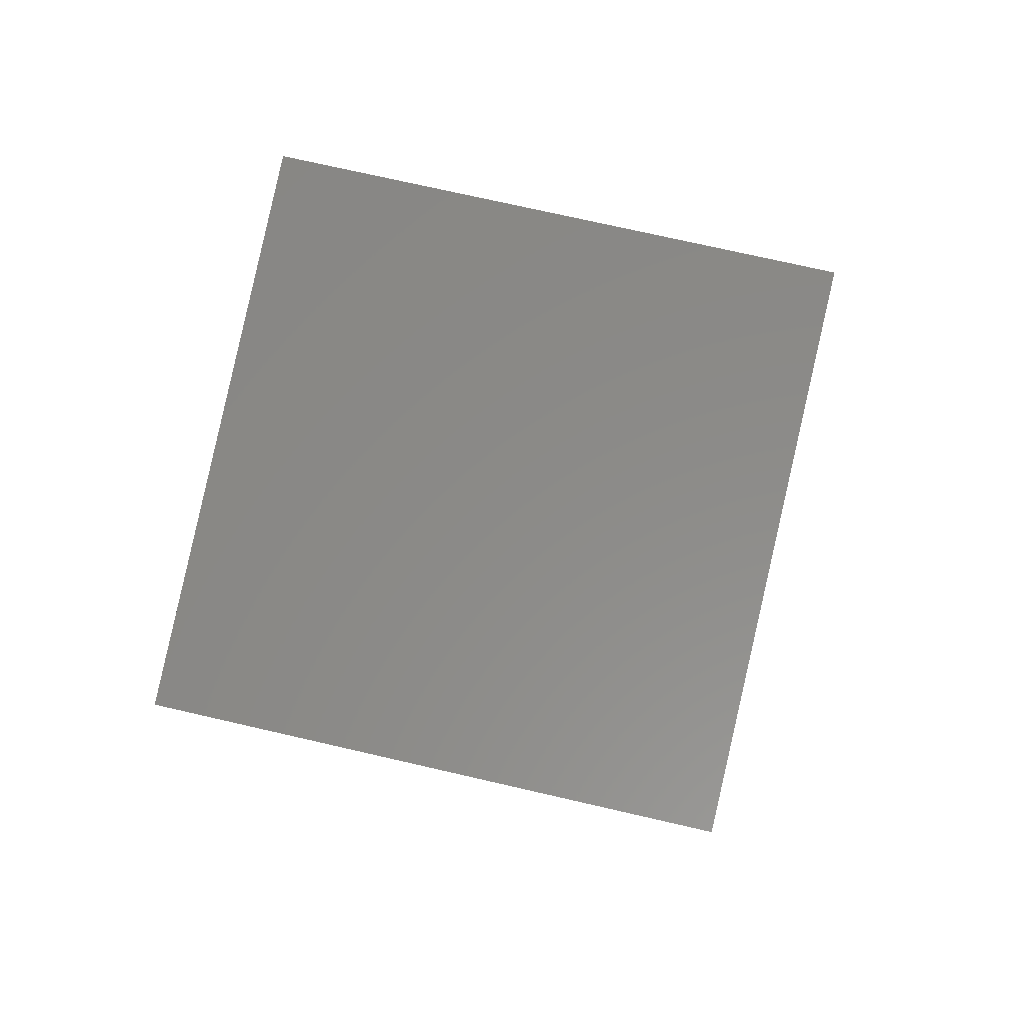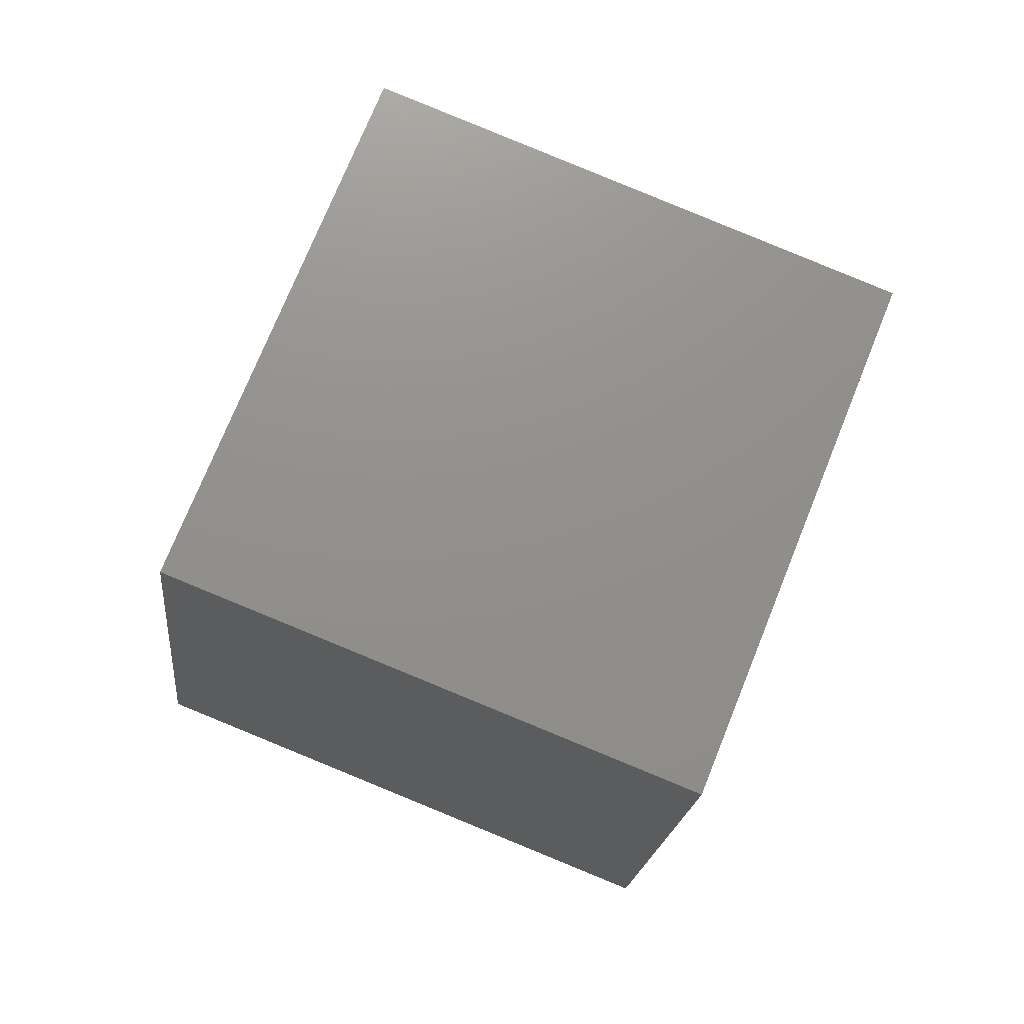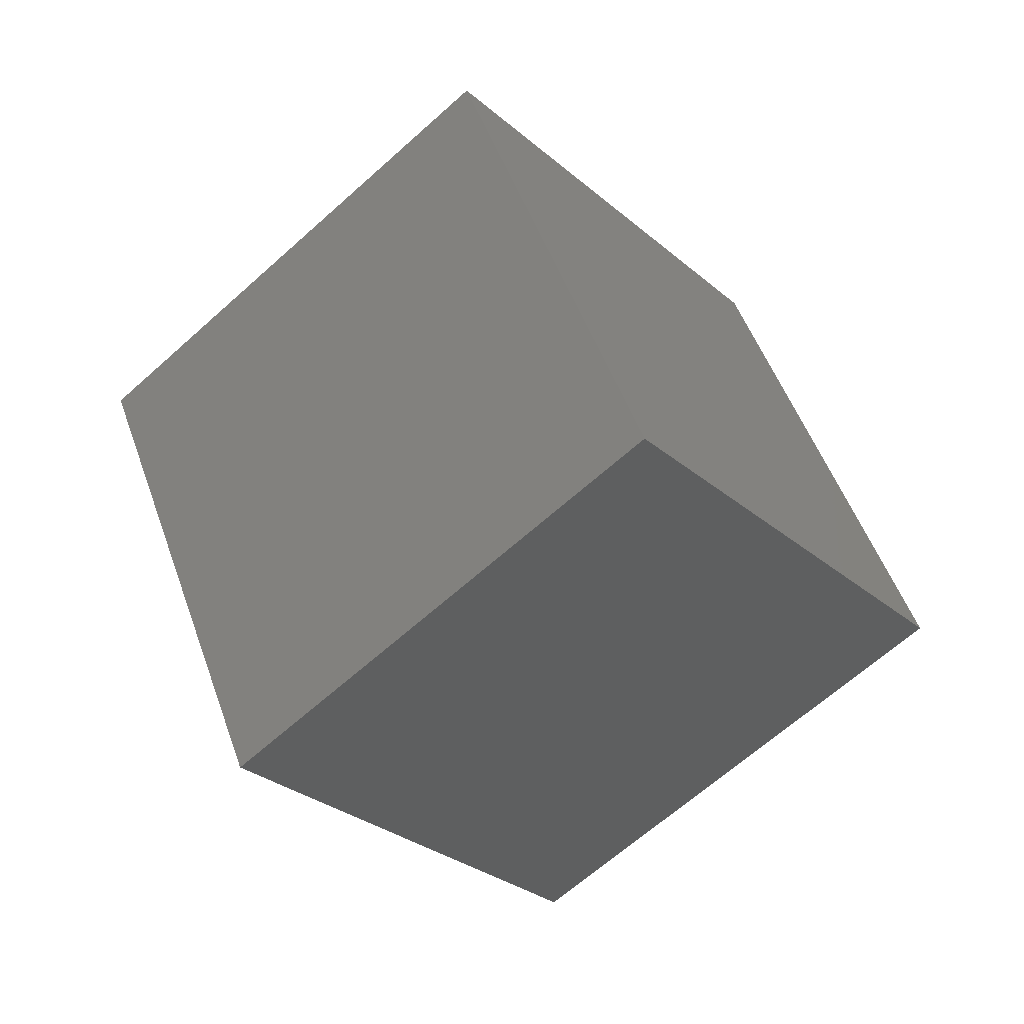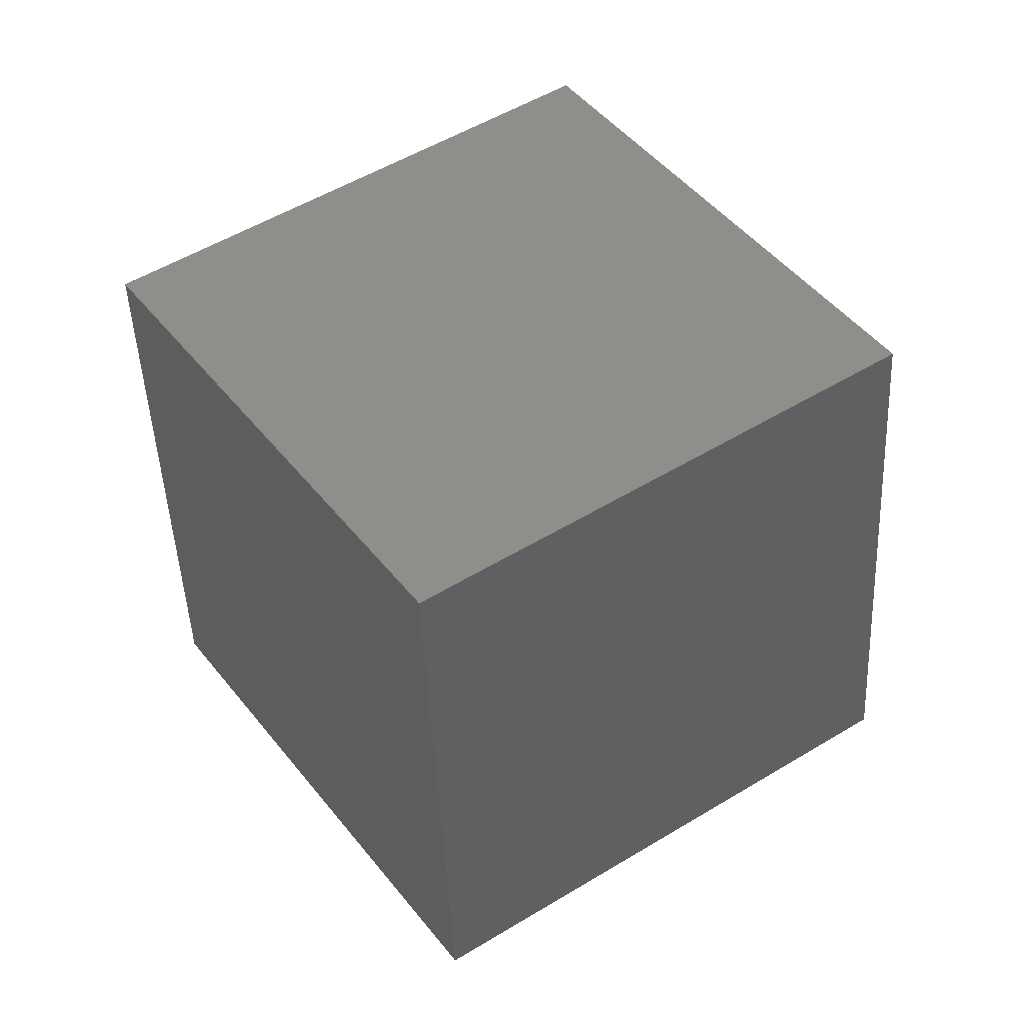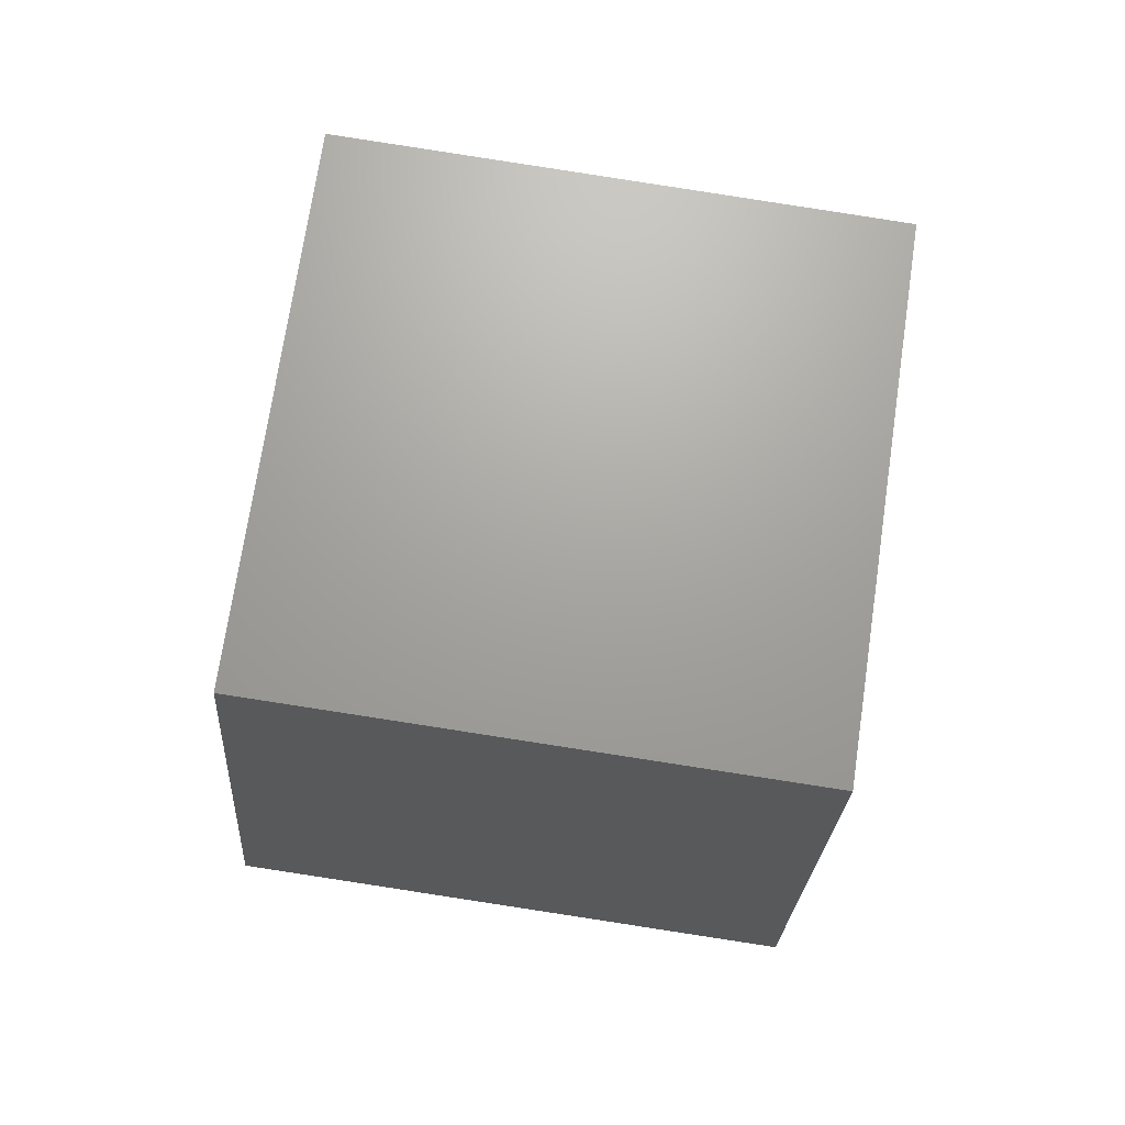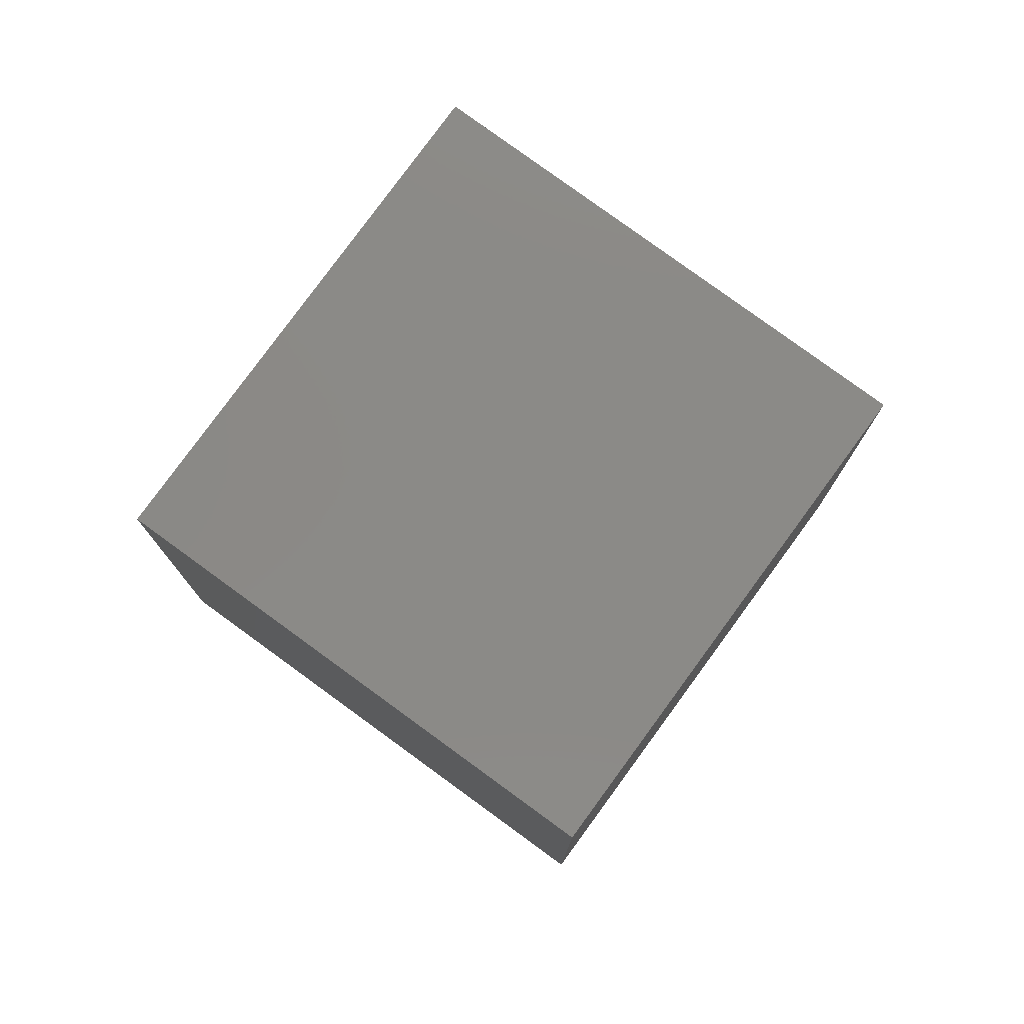
<metadata>
{"format":"stl","ext":"stl","renderer":"f3d","projection":"perspective","resolution":1024,"background":"white","views":[{"elev":29.8,"azim":-10.9,"up":"+Z"},{"elev":-71.8,"azim":-41.8,"up":"+Z"},{"elev":70.7,"azim":-101.0,"up":"+Y"},{"elev":-36.1,"azim":-108.6,"up":"+Z"},{"elev":13.1,"azim":-18.9,"up":"+Z"},{"elev":-63.6,"azim":-21.1,"up":"+Y"}]}
</metadata>
<code>
# stl→obj: 8 verts, 12 faces
v 1.458 0.9289 0.1001
v -0.3869 1.642 0.3944
v -0.8217 0.04937 1.524
v 1.024 -0.6633 1.23
v 0.3869 -1.642 -0.3944
v -1.458 -0.9289 -0.1001
v -1.024 0.6633 -1.23
v 0.8217 -0.04937 -1.524
f 1 2 3
f 1 3 4
f 5 4 3
f 5 3 6
f 6 3 2
f 6 2 7
f 7 8 5
f 7 5 6
f 8 1 4
f 8 4 5
f 7 2 1
f 7 1 8

</code>
